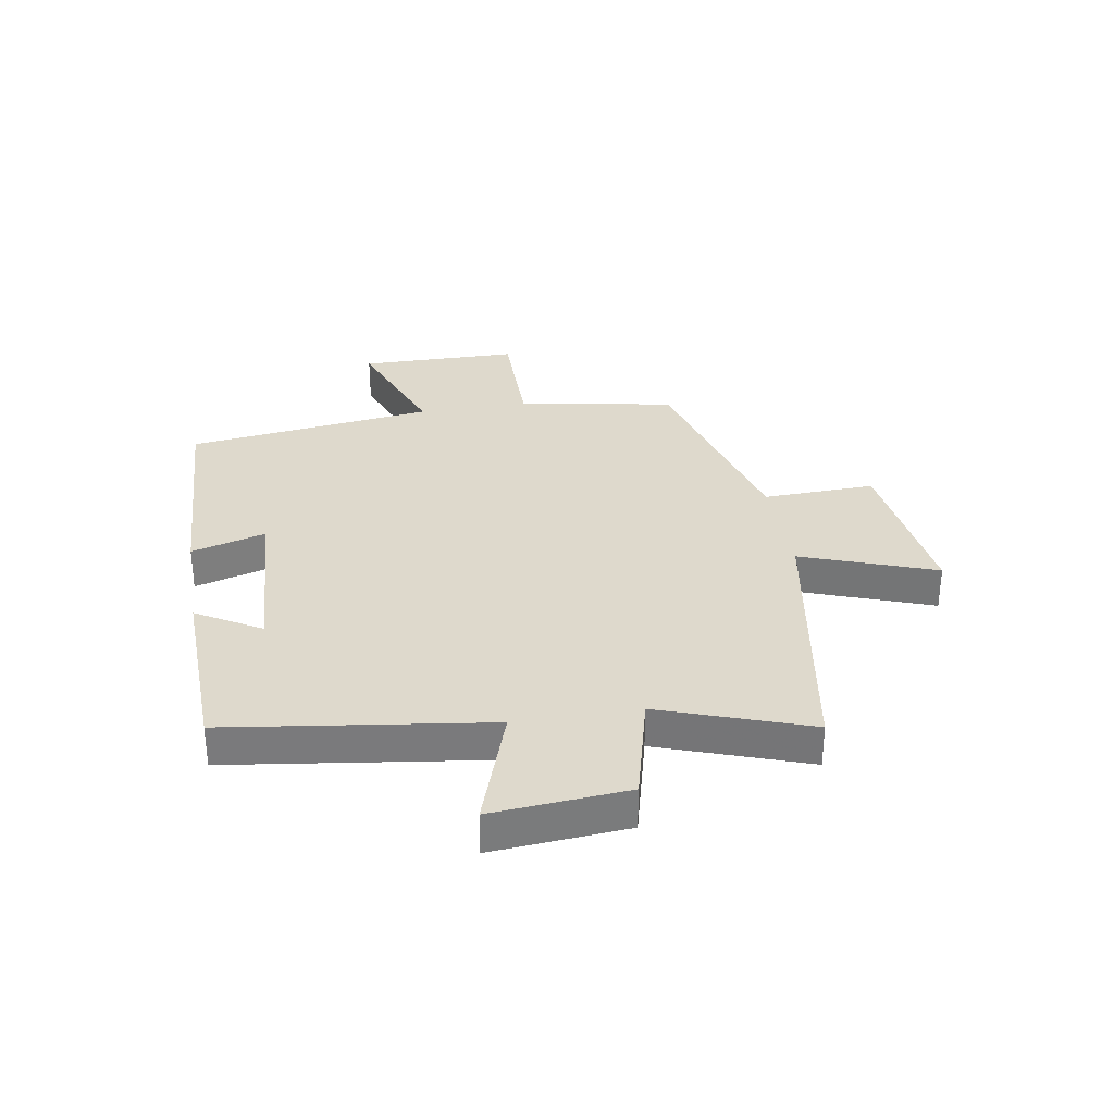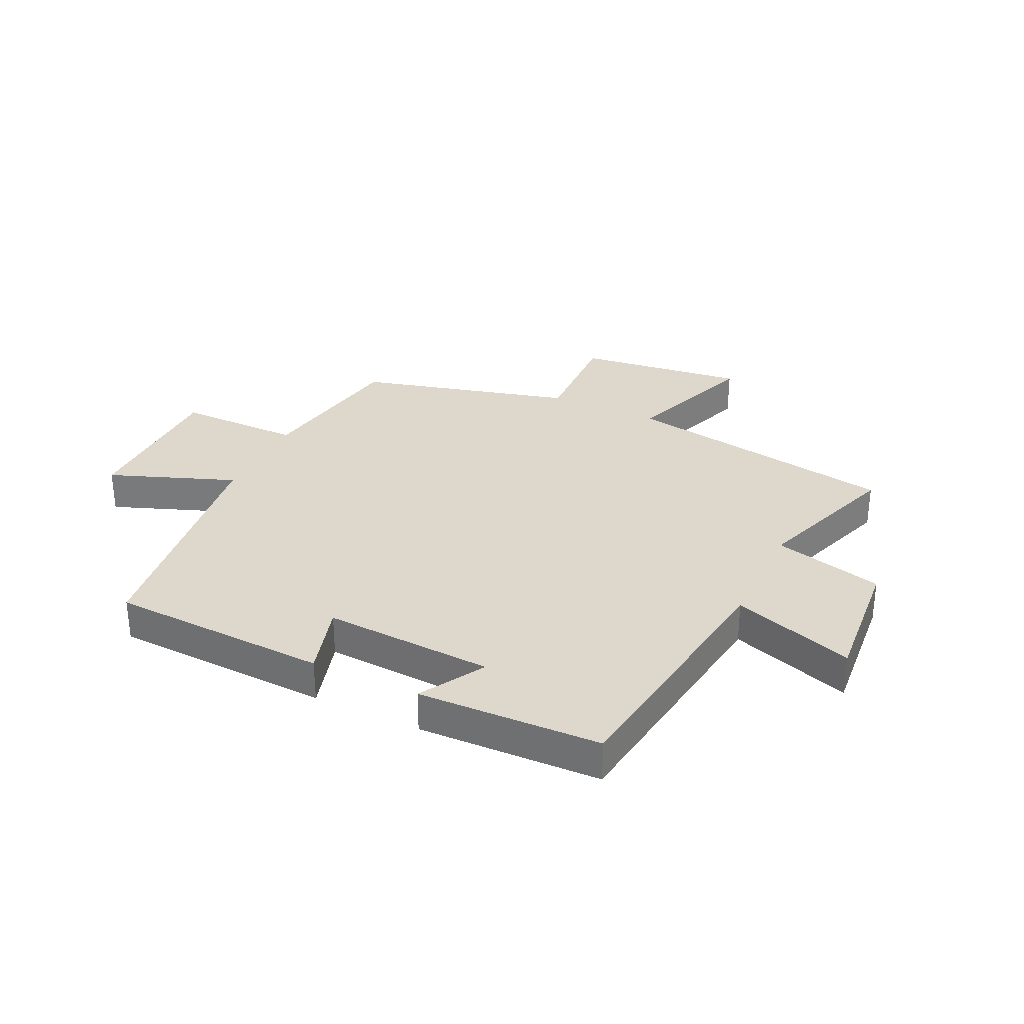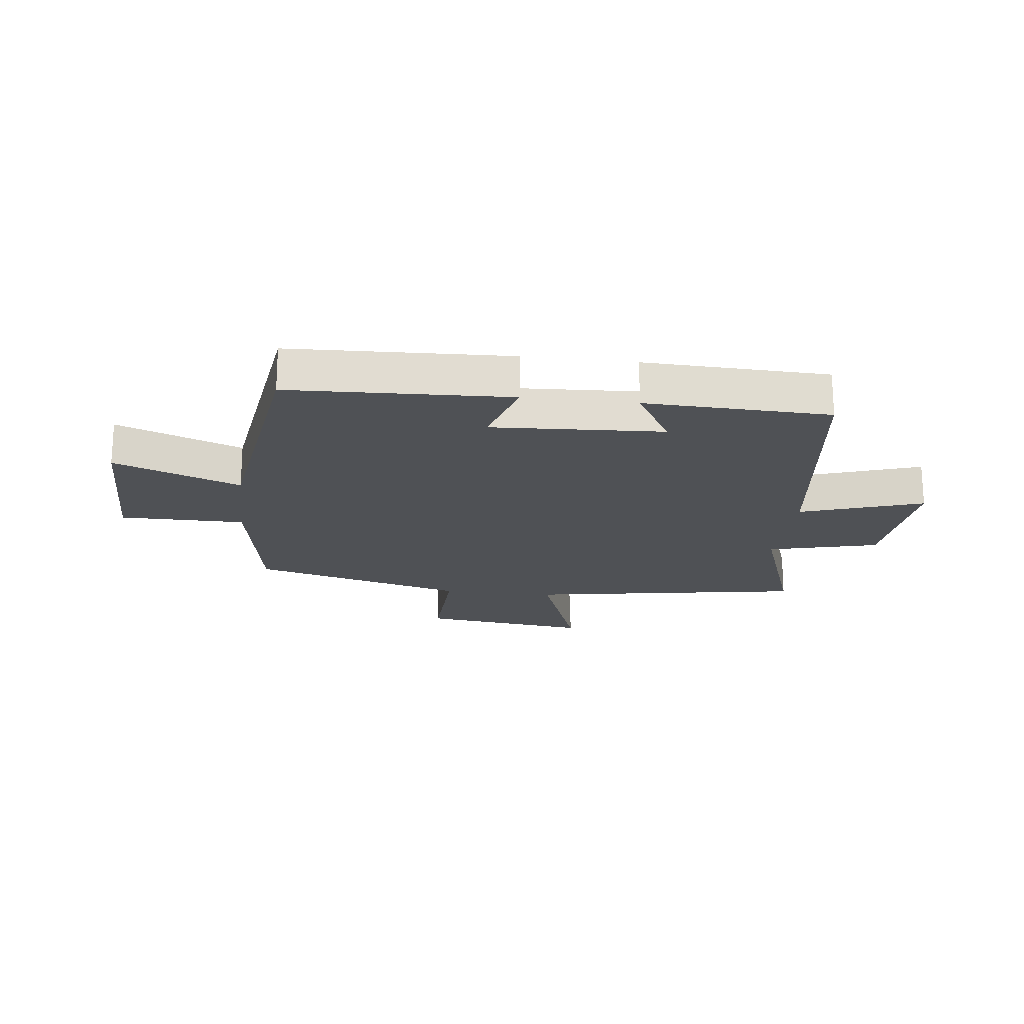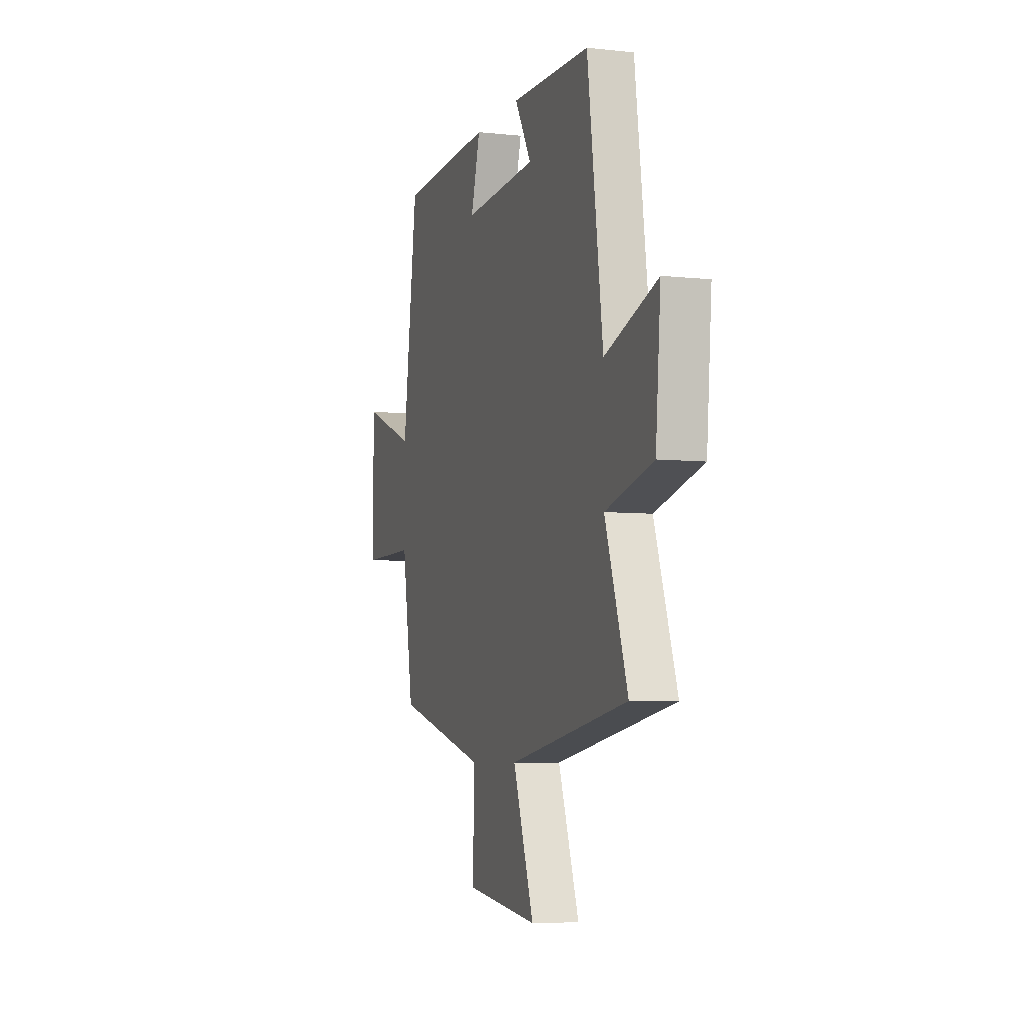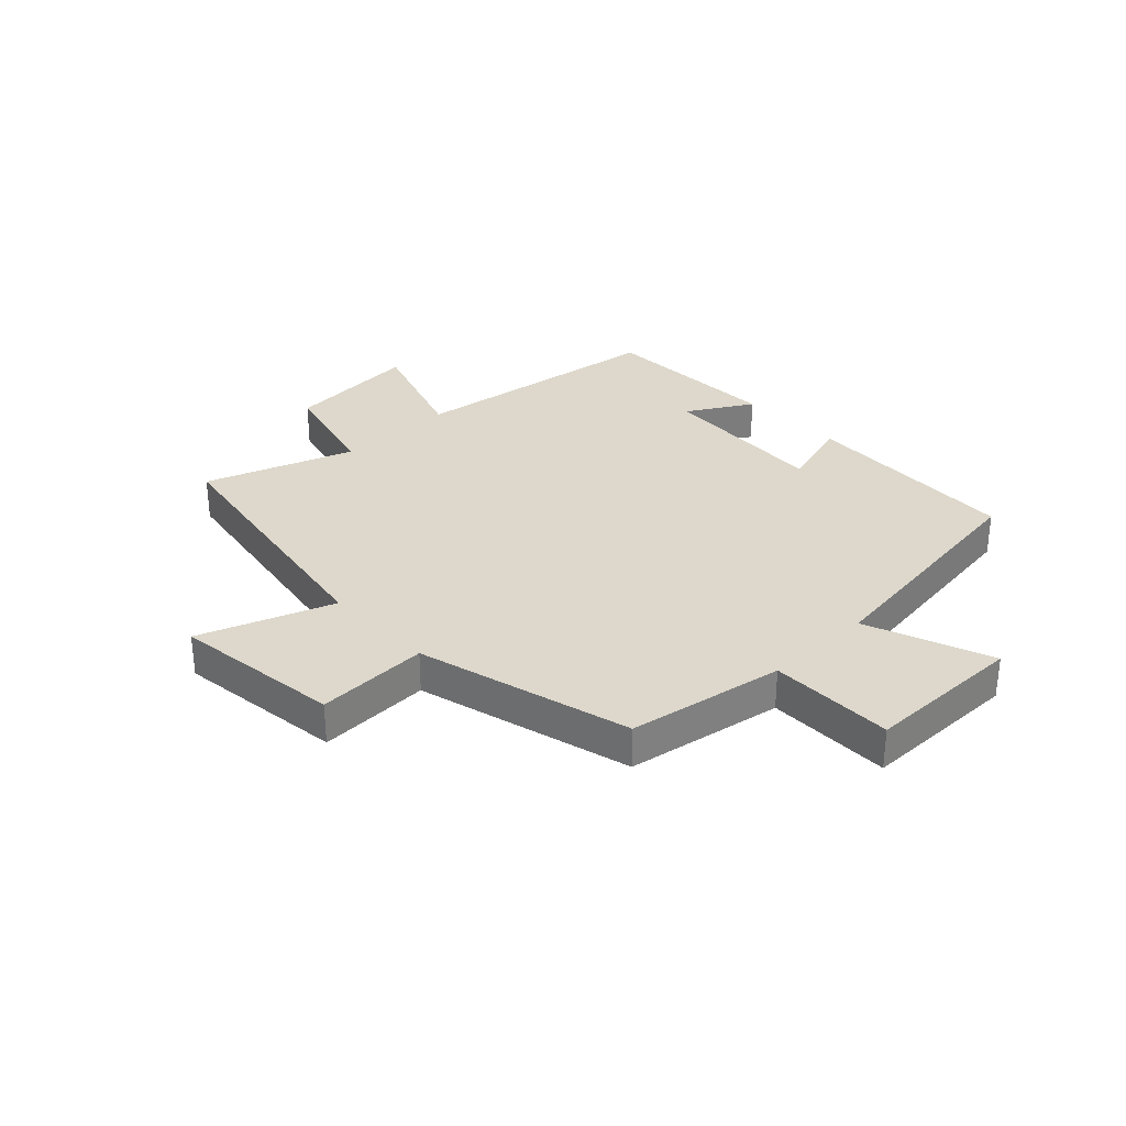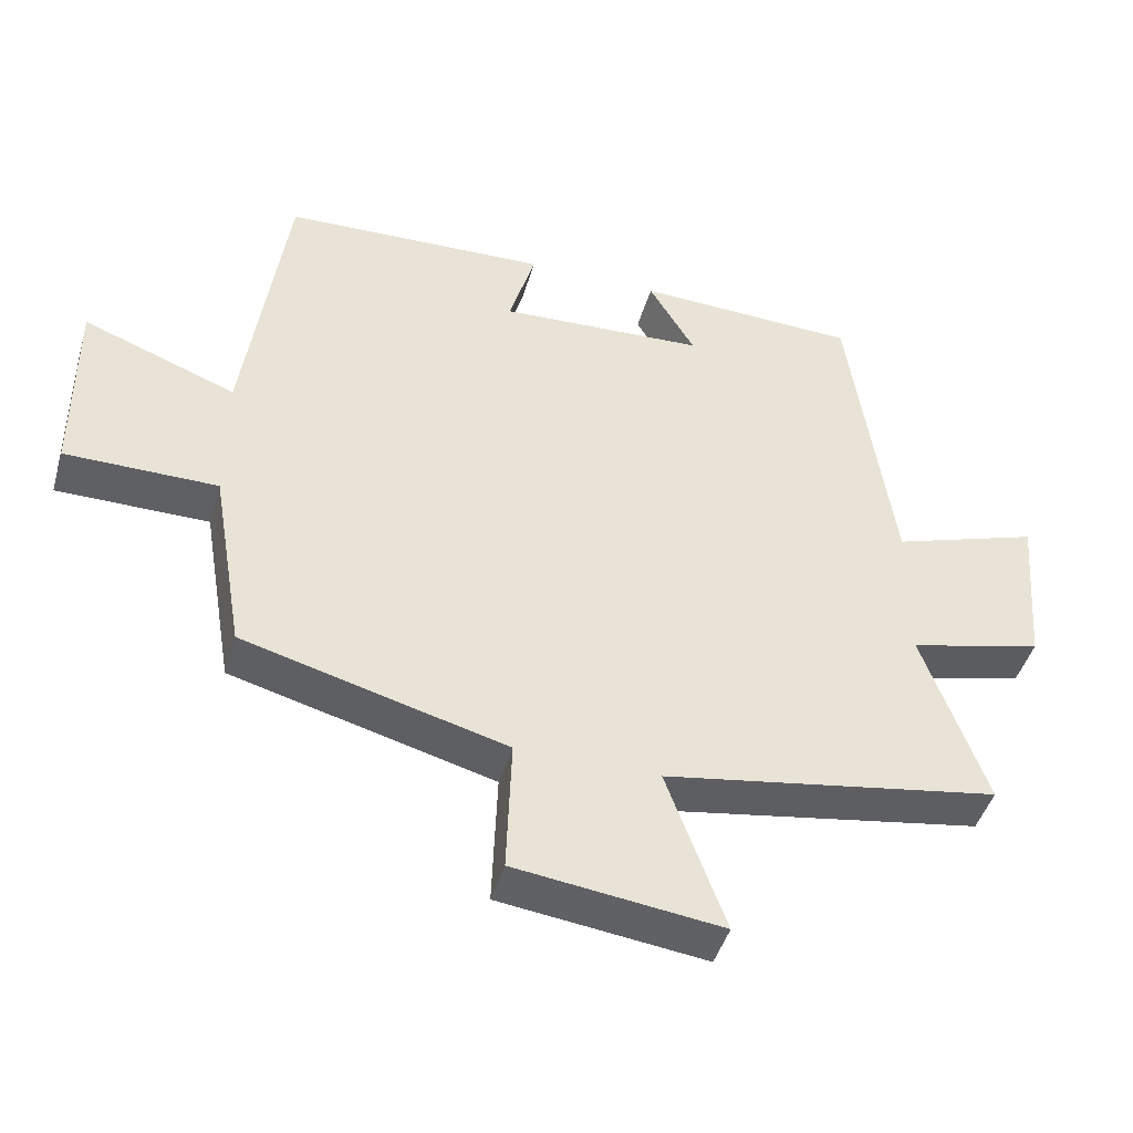
<metadata>
{"format":"obj","ext":"obj","renderer":"f3d","projection":"perspective","resolution":1024,"background":"white","views":[{"elev":31.9,"azim":80.6,"up":"+Y"},{"elev":31.4,"azim":25.5,"up":"+Y"},{"elev":-20.0,"azim":-6.9,"up":"+Y"},{"elev":-6.0,"azim":71.9,"up":"+Z"},{"elev":31.5,"azim":-133.6,"up":"+Y"},{"elev":-45.2,"azim":-16.1,"up":"+Z"}]}
</metadata>
<code>
v -0.442 0.07 0.484
v -0.066 0.07 0.5
v -0.103 0.07 0.373
v 0.189 0.07 0.389
v 0.124 0.07 0.5
v 0.439 0.07 0.49
v 0.5 0.07 0.044
v 0.709 0.07 0.114
v 0.689 0.07 -0.118
v 0.5 0.07 -0.166
v 0.589 0.07 -0.42
v 0.115 0.07 -0.5
v 0.198 0.07 -0.729
v -0.092 0.07 -0.693
v -0.085 0.07 -0.5
v -0.454 0.07 -0.402
v -0.5 0.07 -0.133
v -0.714 0.07 -0.133
v -0.716 0.07 0.141
v -0.5 0.07 0.059
v -0.442 0 0.484
v -0.066 0 0.5
v -0.103 0 0.373
v 0.189 0 0.389
v 0.124 0 0.5
v 0.439 0 0.49
v 0.5 0 0.044
v 0.709 0 0.114
v 0.689 0 -0.118
v 0.5 0 -0.166
v 0.589 0 -0.42
v 0.115 0 -0.5
v 0.198 0 -0.729
v -0.092 0 -0.693
v -0.085 0 -0.5
v -0.454 0 -0.402
v -0.5 0 -0.133
v -0.714 0 -0.133
v -0.716 0 0.141
v -0.5 0 0.059
f 17 18 19 20
f 15 16 17 20
f 15 20 1
f 12 13 14 15
f 10 11 12 15
f 10 15 1
f 7 8 9 10
f 4 5 6 7
f 3 4 7 10
f 1 2 3
f 1 3 10
f 40 39 38 37
f 40 37 36 35
f 21 40 35
f 35 34 33 32
f 35 32 31 30
f 21 35 30
f 30 29 28 27
f 27 26 25 24
f 30 27 24 23
f 23 22 21
f 30 23 21
f 1 21 22 2
f 2 22 23 3
f 3 23 24 4
f 4 24 25 5
f 5 25 26 6
f 6 26 27 7
f 7 27 28 8
f 8 28 29 9
f 9 29 30 10
f 10 30 31 11
f 11 31 32 12
f 12 32 33 13
f 13 33 34 14
f 14 34 35 15
f 15 35 36 16
f 16 36 37 17
f 17 37 38 18
f 18 38 39 19
f 19 39 40 20
f 20 40 21 1

</code>
